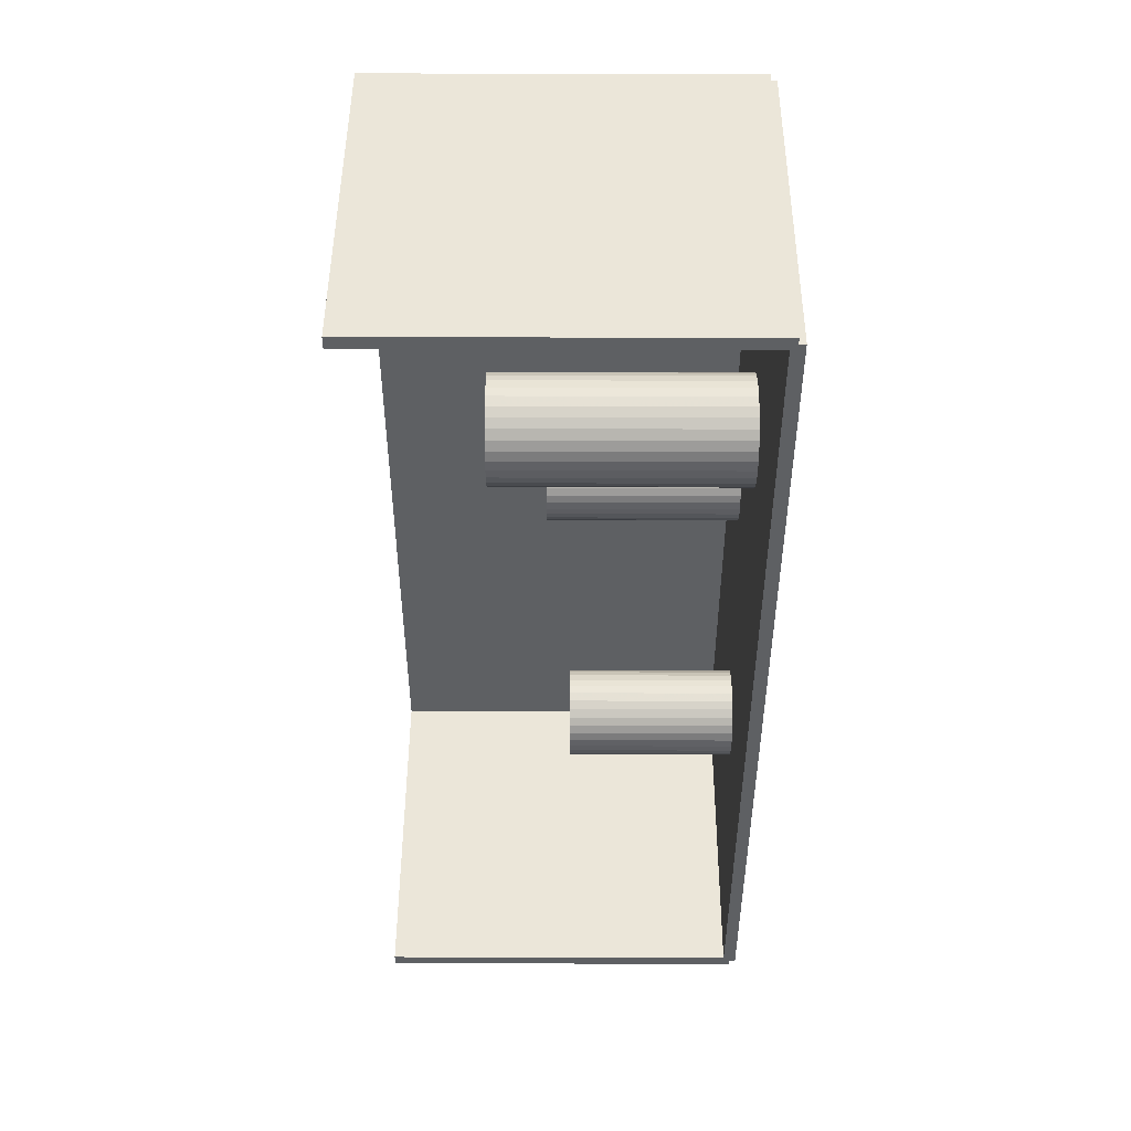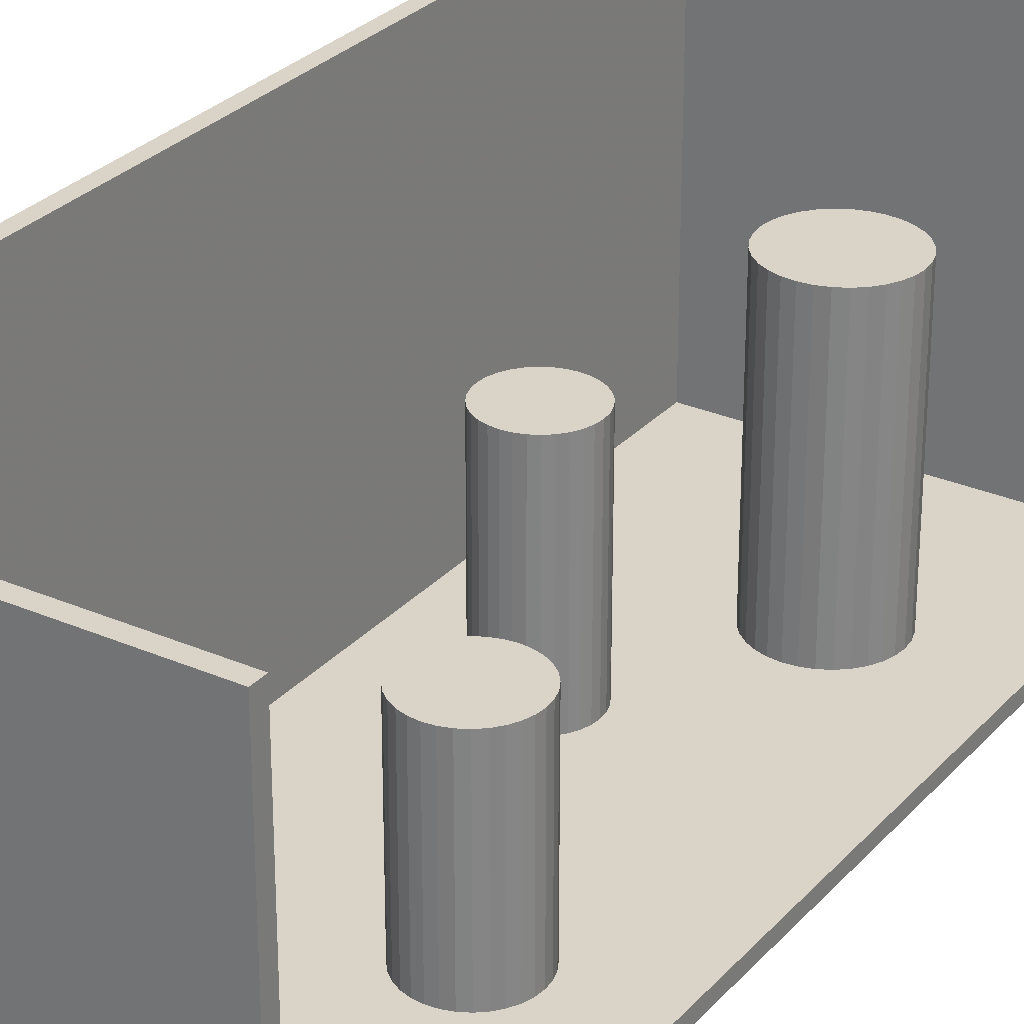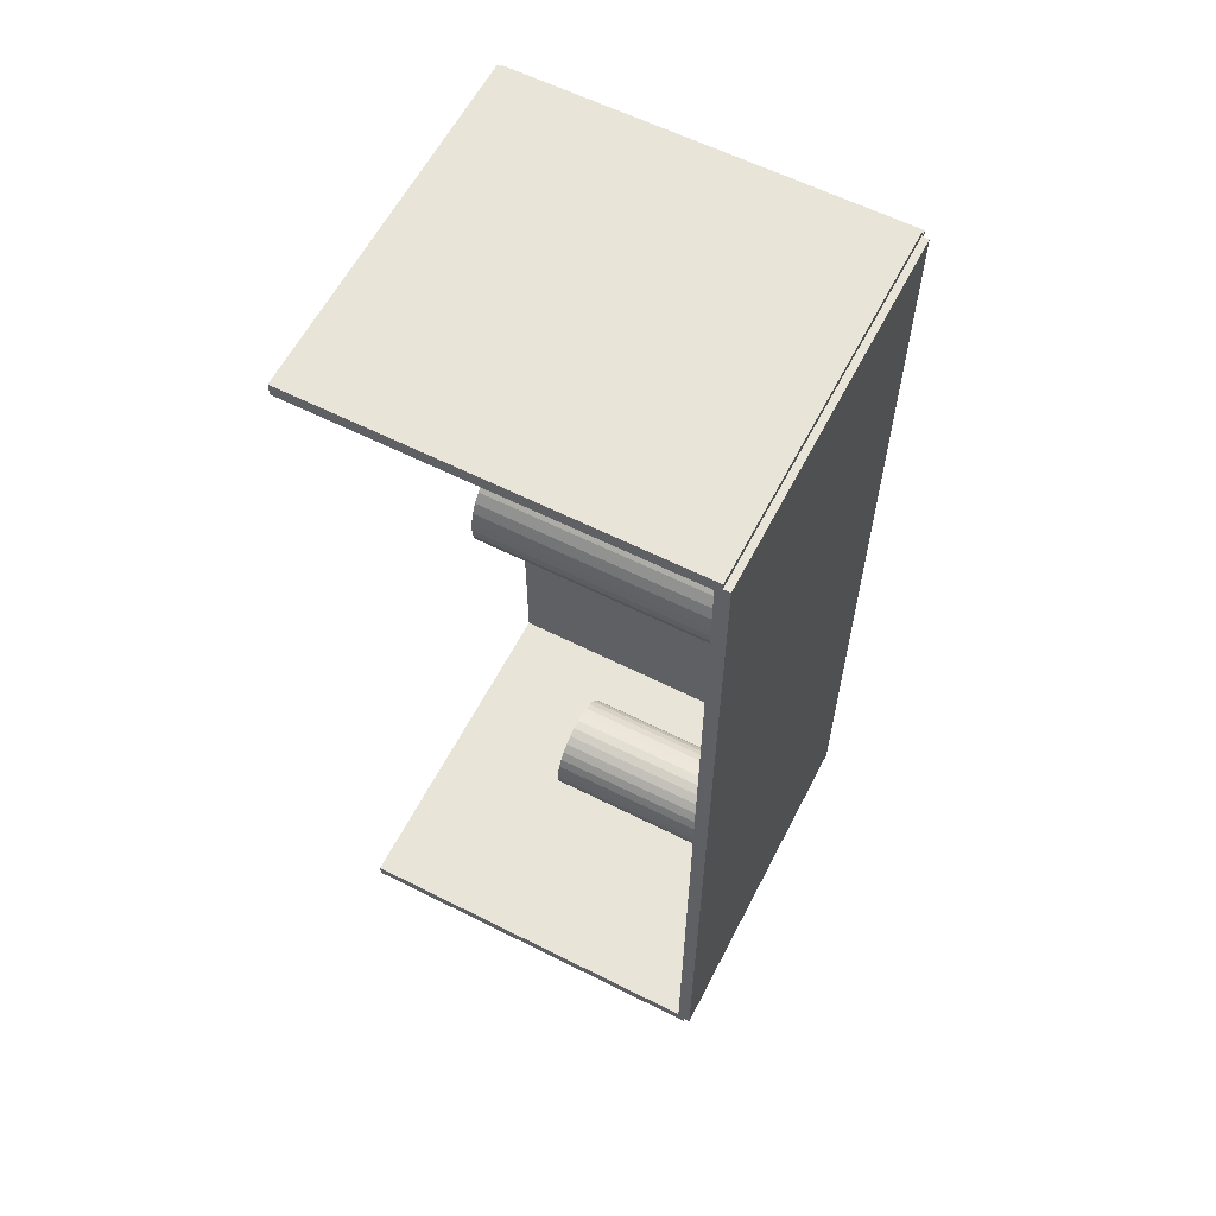
<metadata>
{"format":"obj","ext":"obj","renderer":"f3d","projection":"perspective","resolution":1024,"background":"white","views":[{"elev":48.0,"azim":90.2,"up":"+Y"},{"elev":28.7,"azim":33.0,"up":"+Z"},{"elev":60.6,"azim":117.2,"up":"+Y"}]}
</metadata>
<code>
v -0.08887 -0.231 -0.003252
v -0.08887 -0.231 0.003252
v -0.08887 0.231 -0.003252
v -0.08887 0.231 0.003252
v 0.08887 -0.231 -0.003252
v 0.08887 -0.231 0.003252
v 0.08887 0.231 -0.003252
v 0.08887 0.231 0.003252
v -0.08562 -0.231 0
v -0.09212 -0.231 0
v -0.08562 0.231 0
v -0.09212 0.231 0
v -0.08562 -0.231 0.1875
v -0.09212 -0.231 0.1875
v -0.08562 0.231 0.1875
v -0.09212 0.231 0.1875
v -0.08887 0.2277 0.1875
v -0.08887 0.2343 0.1875
v -0.08887 0.2277 0
v -0.08887 0.2343 0
v 0.08887 0.2277 0.1875
v 0.08887 0.2343 0.1875
v 0.08887 0.2277 0
v 0.08887 0.2343 0
v -0.08887 -0.2277 0
v -0.08887 -0.2343 0
v -0.08887 -0.2277 0.1875
v -0.08887 -0.2343 0.1875
v 0.08887 -0.2277 0
v 0.08887 -0.2343 0
v 0.08887 -0.2277 0.1875
v 0.08887 -0.2343 0.1875
v 0.0272 0.1239 0.006504
v 0.05326 0.1239 0.006504
v 0.05326 0.1239 0.06703
v 0.0272 0.1239 0.06703
v 0.05276 0.129 0.006504
v 0.05276 0.129 0.06703
v 0.05128 0.1339 0.006504
v 0.05128 0.1339 0.06703
v 0.04887 0.1384 0.006504
v 0.04887 0.1384 0.06703
v 0.04563 0.1424 0.006504
v 0.04563 0.1424 0.06703
v 0.04168 0.1456 0.006504
v 0.04168 0.1456 0.06703
v 0.03717 0.148 0.006504
v 0.03717 0.148 0.06703
v 0.03228 0.1495 0.006504
v 0.03228 0.1495 0.06703
v 0.0272 0.15 0.006504
v 0.0272 0.15 0.06703
v 0.02211 0.1495 0.006504
v 0.02211 0.1495 0.06703
v 0.01722 0.148 0.006504
v 0.01722 0.148 0.06703
v 0.01271 0.1456 0.006504
v 0.01271 0.1456 0.06703
v 0.008764 0.1424 0.006504
v 0.008764 0.1424 0.06703
v 0.005522 0.1384 0.006504
v 0.005522 0.1384 0.06703
v 0.003114 0.1339 0.006504
v 0.003114 0.1339 0.06703
v 0.00163 0.129 0.006504
v 0.00163 0.129 0.06703
v 0.001129 0.1239 0.006504
v 0.001129 0.1239 0.06703
v 0.00163 0.1188 0.006504
v 0.00163 0.1188 0.06703
v 0.003114 0.114 0.006504
v 0.003114 0.114 0.06703
v 0.005522 0.1095 0.006504
v 0.005522 0.1095 0.06703
v 0.008764 0.1055 0.006504
v 0.008764 0.1055 0.06703
v 0.01271 0.1023 0.006504
v 0.01271 0.1023 0.06703
v 0.01722 0.09985 0.006504
v 0.01722 0.09985 0.06703
v 0.02211 0.09837 0.006504
v 0.02211 0.09837 0.06703
v 0.0272 0.09787 0.006504
v 0.0272 0.09787 0.06703
v 0.03228 0.09837 0.006504
v 0.03228 0.09837 0.06703
v 0.03717 0.09985 0.006504
v 0.03717 0.09985 0.06703
v 0.04168 0.1023 0.006504
v 0.04168 0.1023 0.06703
v 0.04563 0.1055 0.006504
v 0.04563 0.1055 0.06703
v 0.04887 0.1095 0.006504
v 0.04887 0.1095 0.06703
v 0.05128 0.114 0.006504
v 0.05128 0.114 0.06703
v 0.05276 0.1188 0.006504
v 0.05276 0.1188 0.06703
v 0.0272 0.1239 0.06703
v 0.05326 0.1239 0.06703
v 0.05326 0.1239 0.1276
v 0.0272 0.1239 0.1276
v 0.05276 0.129 0.06703
v 0.05276 0.129 0.1276
v 0.05128 0.1339 0.06703
v 0.05128 0.1339 0.1276
v 0.04887 0.1384 0.06703
v 0.04887 0.1384 0.1276
v 0.04563 0.1424 0.06703
v 0.04563 0.1424 0.1276
v 0.04168 0.1456 0.06703
v 0.04168 0.1456 0.1276
v 0.03717 0.148 0.06703
v 0.03717 0.148 0.1276
v 0.03228 0.1495 0.06703
v 0.03228 0.1495 0.1276
v 0.0272 0.15 0.06703
v 0.0272 0.15 0.1276
v 0.02211 0.1495 0.06703
v 0.02211 0.1495 0.1276
v 0.01722 0.148 0.06703
v 0.01722 0.148 0.1276
v 0.01271 0.1456 0.06703
v 0.01271 0.1456 0.1276
v 0.008764 0.1424 0.06703
v 0.008764 0.1424 0.1276
v 0.005522 0.1384 0.06703
v 0.005522 0.1384 0.1276
v 0.003114 0.1339 0.06703
v 0.003114 0.1339 0.1276
v 0.00163 0.129 0.06703
v 0.00163 0.129 0.1276
v 0.001129 0.1239 0.06703
v 0.001129 0.1239 0.1276
v 0.00163 0.1188 0.06703
v 0.00163 0.1188 0.1276
v 0.003114 0.114 0.06703
v 0.003114 0.114 0.1276
v 0.005522 0.1095 0.06703
v 0.005522 0.1095 0.1276
v 0.008764 0.1055 0.06703
v 0.008764 0.1055 0.1276
v 0.01271 0.1023 0.06703
v 0.01271 0.1023 0.1276
v 0.01722 0.09985 0.06703
v 0.01722 0.09985 0.1276
v 0.02211 0.09837 0.06703
v 0.02211 0.09837 0.1276
v 0.0272 0.09787 0.06703
v 0.0272 0.09787 0.1276
v 0.03228 0.09837 0.06703
v 0.03228 0.09837 0.1276
v 0.03717 0.09985 0.06703
v 0.03717 0.09985 0.1276
v 0.04168 0.1023 0.06703
v 0.04168 0.1023 0.1276
v 0.04563 0.1055 0.06703
v 0.04563 0.1055 0.1276
v 0.04887 0.1095 0.06703
v 0.04887 0.1095 0.1276
v 0.05128 0.114 0.06703
v 0.05128 0.114 0.1276
v 0.05276 0.1188 0.06703
v 0.05276 0.1188 0.1276
v -0.02058 0.04317 0.006504
v -0.0002314 0.04317 0.006504
v -0.0002314 0.04317 0.1012
v -0.02058 0.04317 0.1012
v -0.0006224 0.04714 0.006504
v -0.0006224 0.04714 0.1012
v -0.00178 0.05096 0.006504
v -0.00178 0.05096 0.1012
v -0.003661 0.05448 0.006504
v -0.003661 0.05448 0.1012
v -0.006192 0.05756 0.006504
v -0.006192 0.05756 0.1012
v -0.009275 0.06009 0.006504
v -0.009275 0.06009 0.1012
v -0.01279 0.06198 0.006504
v -0.01279 0.06198 0.1012
v -0.01661 0.06313 0.006504
v -0.01661 0.06313 0.1012
v -0.02058 0.06352 0.006504
v -0.02058 0.06352 0.1012
v -0.02455 0.06313 0.006504
v -0.02455 0.06313 0.1012
v -0.02837 0.06198 0.006504
v -0.02837 0.06198 0.1012
v -0.03189 0.06009 0.006504
v -0.03189 0.06009 0.1012
v -0.03497 0.05756 0.006504
v -0.03497 0.05756 0.1012
v -0.0375 0.05448 0.006504
v -0.0375 0.05448 0.1012
v -0.03938 0.05096 0.006504
v -0.03938 0.05096 0.1012
v -0.04054 0.04714 0.006504
v -0.04054 0.04714 0.1012
v -0.04093 0.04317 0.006504
v -0.04093 0.04317 0.1012
v -0.04054 0.0392 0.006504
v -0.04054 0.0392 0.1012
v -0.03938 0.03539 0.006504
v -0.03938 0.03539 0.1012
v -0.0375 0.03187 0.006504
v -0.0375 0.03187 0.1012
v -0.03497 0.02878 0.006504
v -0.03497 0.02878 0.1012
v -0.03189 0.02625 0.006504
v -0.03189 0.02625 0.1012
v -0.02837 0.02437 0.006504
v -0.02837 0.02437 0.1012
v -0.02455 0.02322 0.006504
v -0.02455 0.02322 0.1012
v -0.02058 0.02282 0.006504
v -0.02058 0.02282 0.1012
v -0.01661 0.02322 0.006504
v -0.01661 0.02322 0.1012
v -0.01279 0.02437 0.006504
v -0.01279 0.02437 0.1012
v -0.009275 0.02625 0.006504
v -0.009275 0.02625 0.1012
v -0.006192 0.02878 0.006504
v -0.006192 0.02878 0.1012
v -0.003661 0.03187 0.006504
v -0.003661 0.03187 0.1012
v -0.00178 0.03539 0.006504
v -0.00178 0.03539 0.1012
v -0.0006224 0.0392 0.006504
v -0.0006224 0.0392 0.1012
v 0.03457 -0.07423 0.006504
v 0.05653 -0.07423 0.006504
v 0.05653 -0.07423 0.08972
v 0.03457 -0.07423 0.08972
v 0.05611 -0.06995 0.006504
v 0.05611 -0.06995 0.08972
v 0.05486 -0.06583 0.006504
v 0.05486 -0.06583 0.08972
v 0.05283 -0.06203 0.006504
v 0.05283 -0.06203 0.08972
v 0.0501 -0.0587 0.006504
v 0.0501 -0.0587 0.08972
v 0.04677 -0.05597 0.006504
v 0.04677 -0.05597 0.08972
v 0.04298 -0.05394 0.006504
v 0.04298 -0.05394 0.08972
v 0.03885 -0.05269 0.006504
v 0.03885 -0.05269 0.08972
v 0.03457 -0.05227 0.006504
v 0.03457 -0.05227 0.08972
v 0.03028 -0.05269 0.006504
v 0.03028 -0.05269 0.08972
v 0.02616 -0.05394 0.006504
v 0.02616 -0.05394 0.08972
v 0.02237 -0.05597 0.006504
v 0.02237 -0.05597 0.08972
v 0.01904 -0.0587 0.006504
v 0.01904 -0.0587 0.08972
v 0.01631 -0.06203 0.006504
v 0.01631 -0.06203 0.08972
v 0.01428 -0.06583 0.006504
v 0.01428 -0.06583 0.08972
v 0.01303 -0.06995 0.006504
v 0.01303 -0.06995 0.08972
v 0.0126 -0.07423 0.006504
v 0.0126 -0.07423 0.08972
v 0.01303 -0.07852 0.006504
v 0.01303 -0.07852 0.08972
v 0.01428 -0.08264 0.006504
v 0.01428 -0.08264 0.08972
v 0.01631 -0.08643 0.006504
v 0.01631 -0.08643 0.08972
v 0.01904 -0.08976 0.006504
v 0.01904 -0.08976 0.08972
v 0.02237 -0.09249 0.006504
v 0.02237 -0.09249 0.08972
v 0.02616 -0.09452 0.006504
v 0.02616 -0.09452 0.08972
v 0.03028 -0.09577 0.006504
v 0.03028 -0.09577 0.08972
v 0.03457 -0.0962 0.006504
v 0.03457 -0.0962 0.08972
v 0.03885 -0.09577 0.006504
v 0.03885 -0.09577 0.08972
v 0.04298 -0.09452 0.006504
v 0.04298 -0.09452 0.08972
v 0.04677 -0.09249 0.006504
v 0.04677 -0.09249 0.08972
v 0.0501 -0.08976 0.006504
v 0.0501 -0.08976 0.08972
v 0.05283 -0.08643 0.006504
v 0.05283 -0.08643 0.08972
v 0.05486 -0.08264 0.006504
v 0.05486 -0.08264 0.08972
v 0.05611 -0.07852 0.006504
v 0.05611 -0.07852 0.08972
f 2 4 1
f 5 2 1
f 1 4 3
f 3 5 1
f 2 8 4
f 6 2 5
f 6 8 2
f 4 8 3
f 7 5 3
f 3 8 7
f 7 6 5
f 8 6 7
f 10 12 9
f 13 10 9
f 9 12 11
f 11 13 9
f 10 16 12
f 14 10 13
f 14 16 10
f 12 16 11
f 15 13 11
f 11 16 15
f 15 14 13
f 16 14 15
f 18 20 17
f 21 18 17
f 17 20 19
f 19 21 17
f 18 24 20
f 22 18 21
f 22 24 18
f 20 24 19
f 23 21 19
f 19 24 23
f 23 22 21
f 24 22 23
f 26 28 25
f 29 26 25
f 25 28 27
f 27 29 25
f 26 32 28
f 30 26 29
f 30 32 26
f 28 32 27
f 31 29 27
f 27 32 31
f 31 30 29
f 32 30 31
f 34 33 37
f 34 37 35
f 35 37 38
f 35 38 36
f 37 33 39
f 37 39 38
f 38 39 40
f 38 40 36
f 39 33 41
f 39 41 40
f 40 41 42
f 40 42 36
f 41 33 43
f 41 43 42
f 42 43 44
f 42 44 36
f 43 33 45
f 43 45 44
f 44 45 46
f 44 46 36
f 45 33 47
f 45 47 46
f 46 47 48
f 46 48 36
f 47 33 49
f 47 49 48
f 48 49 50
f 48 50 36
f 49 33 51
f 49 51 50
f 50 51 52
f 50 52 36
f 51 33 53
f 51 53 52
f 52 53 54
f 52 54 36
f 53 33 55
f 53 55 54
f 54 55 56
f 54 56 36
f 55 33 57
f 55 57 56
f 56 57 58
f 56 58 36
f 57 33 59
f 57 59 58
f 58 59 60
f 58 60 36
f 59 33 61
f 59 61 60
f 60 61 62
f 60 62 36
f 61 33 63
f 61 63 62
f 62 63 64
f 62 64 36
f 63 33 65
f 63 65 64
f 64 65 66
f 64 66 36
f 65 33 67
f 65 67 66
f 66 67 68
f 66 68 36
f 67 33 69
f 67 69 68
f 68 69 70
f 68 70 36
f 69 33 71
f 69 71 70
f 70 71 72
f 70 72 36
f 71 33 73
f 71 73 72
f 72 73 74
f 72 74 36
f 73 33 75
f 73 75 74
f 74 75 76
f 74 76 36
f 75 33 77
f 75 77 76
f 76 77 78
f 76 78 36
f 77 33 79
f 77 79 78
f 78 79 80
f 78 80 36
f 79 33 81
f 79 81 80
f 80 81 82
f 80 82 36
f 81 33 83
f 81 83 82
f 82 83 84
f 82 84 36
f 83 33 85
f 83 85 84
f 84 85 86
f 84 86 36
f 85 33 87
f 85 87 86
f 86 87 88
f 86 88 36
f 87 33 89
f 87 89 88
f 88 89 90
f 88 90 36
f 89 33 91
f 89 91 90
f 90 91 92
f 90 92 36
f 91 33 93
f 91 93 92
f 92 93 94
f 92 94 36
f 93 33 95
f 93 95 94
f 94 95 96
f 94 96 36
f 95 33 97
f 95 97 96
f 96 97 98
f 96 98 36
f 97 33 34
f 97 34 98
f 98 34 35
f 98 35 36
f 100 99 103
f 100 103 101
f 101 103 104
f 101 104 102
f 103 99 105
f 103 105 104
f 104 105 106
f 104 106 102
f 105 99 107
f 105 107 106
f 106 107 108
f 106 108 102
f 107 99 109
f 107 109 108
f 108 109 110
f 108 110 102
f 109 99 111
f 109 111 110
f 110 111 112
f 110 112 102
f 111 99 113
f 111 113 112
f 112 113 114
f 112 114 102
f 113 99 115
f 113 115 114
f 114 115 116
f 114 116 102
f 115 99 117
f 115 117 116
f 116 117 118
f 116 118 102
f 117 99 119
f 117 119 118
f 118 119 120
f 118 120 102
f 119 99 121
f 119 121 120
f 120 121 122
f 120 122 102
f 121 99 123
f 121 123 122
f 122 123 124
f 122 124 102
f 123 99 125
f 123 125 124
f 124 125 126
f 124 126 102
f 125 99 127
f 125 127 126
f 126 127 128
f 126 128 102
f 127 99 129
f 127 129 128
f 128 129 130
f 128 130 102
f 129 99 131
f 129 131 130
f 130 131 132
f 130 132 102
f 131 99 133
f 131 133 132
f 132 133 134
f 132 134 102
f 133 99 135
f 133 135 134
f 134 135 136
f 134 136 102
f 135 99 137
f 135 137 136
f 136 137 138
f 136 138 102
f 137 99 139
f 137 139 138
f 138 139 140
f 138 140 102
f 139 99 141
f 139 141 140
f 140 141 142
f 140 142 102
f 141 99 143
f 141 143 142
f 142 143 144
f 142 144 102
f 143 99 145
f 143 145 144
f 144 145 146
f 144 146 102
f 145 99 147
f 145 147 146
f 146 147 148
f 146 148 102
f 147 99 149
f 147 149 148
f 148 149 150
f 148 150 102
f 149 99 151
f 149 151 150
f 150 151 152
f 150 152 102
f 151 99 153
f 151 153 152
f 152 153 154
f 152 154 102
f 153 99 155
f 153 155 154
f 154 155 156
f 154 156 102
f 155 99 157
f 155 157 156
f 156 157 158
f 156 158 102
f 157 99 159
f 157 159 158
f 158 159 160
f 158 160 102
f 159 99 161
f 159 161 160
f 160 161 162
f 160 162 102
f 161 99 163
f 161 163 162
f 162 163 164
f 162 164 102
f 163 99 100
f 163 100 164
f 164 100 101
f 164 101 102
f 166 165 169
f 166 169 167
f 167 169 170
f 167 170 168
f 169 165 171
f 169 171 170
f 170 171 172
f 170 172 168
f 171 165 173
f 171 173 172
f 172 173 174
f 172 174 168
f 173 165 175
f 173 175 174
f 174 175 176
f 174 176 168
f 175 165 177
f 175 177 176
f 176 177 178
f 176 178 168
f 177 165 179
f 177 179 178
f 178 179 180
f 178 180 168
f 179 165 181
f 179 181 180
f 180 181 182
f 180 182 168
f 181 165 183
f 181 183 182
f 182 183 184
f 182 184 168
f 183 165 185
f 183 185 184
f 184 185 186
f 184 186 168
f 185 165 187
f 185 187 186
f 186 187 188
f 186 188 168
f 187 165 189
f 187 189 188
f 188 189 190
f 188 190 168
f 189 165 191
f 189 191 190
f 190 191 192
f 190 192 168
f 191 165 193
f 191 193 192
f 192 193 194
f 192 194 168
f 193 165 195
f 193 195 194
f 194 195 196
f 194 196 168
f 195 165 197
f 195 197 196
f 196 197 198
f 196 198 168
f 197 165 199
f 197 199 198
f 198 199 200
f 198 200 168
f 199 165 201
f 199 201 200
f 200 201 202
f 200 202 168
f 201 165 203
f 201 203 202
f 202 203 204
f 202 204 168
f 203 165 205
f 203 205 204
f 204 205 206
f 204 206 168
f 205 165 207
f 205 207 206
f 206 207 208
f 206 208 168
f 207 165 209
f 207 209 208
f 208 209 210
f 208 210 168
f 209 165 211
f 209 211 210
f 210 211 212
f 210 212 168
f 211 165 213
f 211 213 212
f 212 213 214
f 212 214 168
f 213 165 215
f 213 215 214
f 214 215 216
f 214 216 168
f 215 165 217
f 215 217 216
f 216 217 218
f 216 218 168
f 217 165 219
f 217 219 218
f 218 219 220
f 218 220 168
f 219 165 221
f 219 221 220
f 220 221 222
f 220 222 168
f 221 165 223
f 221 223 222
f 222 223 224
f 222 224 168
f 223 165 225
f 223 225 224
f 224 225 226
f 224 226 168
f 225 165 227
f 225 227 226
f 226 227 228
f 226 228 168
f 227 165 229
f 227 229 228
f 228 229 230
f 228 230 168
f 229 165 166
f 229 166 230
f 230 166 167
f 230 167 168
f 232 231 235
f 232 235 233
f 233 235 236
f 233 236 234
f 235 231 237
f 235 237 236
f 236 237 238
f 236 238 234
f 237 231 239
f 237 239 238
f 238 239 240
f 238 240 234
f 239 231 241
f 239 241 240
f 240 241 242
f 240 242 234
f 241 231 243
f 241 243 242
f 242 243 244
f 242 244 234
f 243 231 245
f 243 245 244
f 244 245 246
f 244 246 234
f 245 231 247
f 245 247 246
f 246 247 248
f 246 248 234
f 247 231 249
f 247 249 248
f 248 249 250
f 248 250 234
f 249 231 251
f 249 251 250
f 250 251 252
f 250 252 234
f 251 231 253
f 251 253 252
f 252 253 254
f 252 254 234
f 253 231 255
f 253 255 254
f 254 255 256
f 254 256 234
f 255 231 257
f 255 257 256
f 256 257 258
f 256 258 234
f 257 231 259
f 257 259 258
f 258 259 260
f 258 260 234
f 259 231 261
f 259 261 260
f 260 261 262
f 260 262 234
f 261 231 263
f 261 263 262
f 262 263 264
f 262 264 234
f 263 231 265
f 263 265 264
f 264 265 266
f 264 266 234
f 265 231 267
f 265 267 266
f 266 267 268
f 266 268 234
f 267 231 269
f 267 269 268
f 268 269 270
f 268 270 234
f 269 231 271
f 269 271 270
f 270 271 272
f 270 272 234
f 271 231 273
f 271 273 272
f 272 273 274
f 272 274 234
f 273 231 275
f 273 275 274
f 274 275 276
f 274 276 234
f 275 231 277
f 275 277 276
f 276 277 278
f 276 278 234
f 277 231 279
f 277 279 278
f 278 279 280
f 278 280 234
f 279 231 281
f 279 281 280
f 280 281 282
f 280 282 234
f 281 231 283
f 281 283 282
f 282 283 284
f 282 284 234
f 283 231 285
f 283 285 284
f 284 285 286
f 284 286 234
f 285 231 287
f 285 287 286
f 286 287 288
f 286 288 234
f 287 231 289
f 287 289 288
f 288 289 290
f 288 290 234
f 289 231 291
f 289 291 290
f 290 291 292
f 290 292 234
f 291 231 293
f 291 293 292
f 292 293 294
f 292 294 234
f 293 231 295
f 293 295 294
f 294 295 296
f 294 296 234
f 295 231 232
f 295 232 296
f 296 232 233
f 296 233 234

</code>
